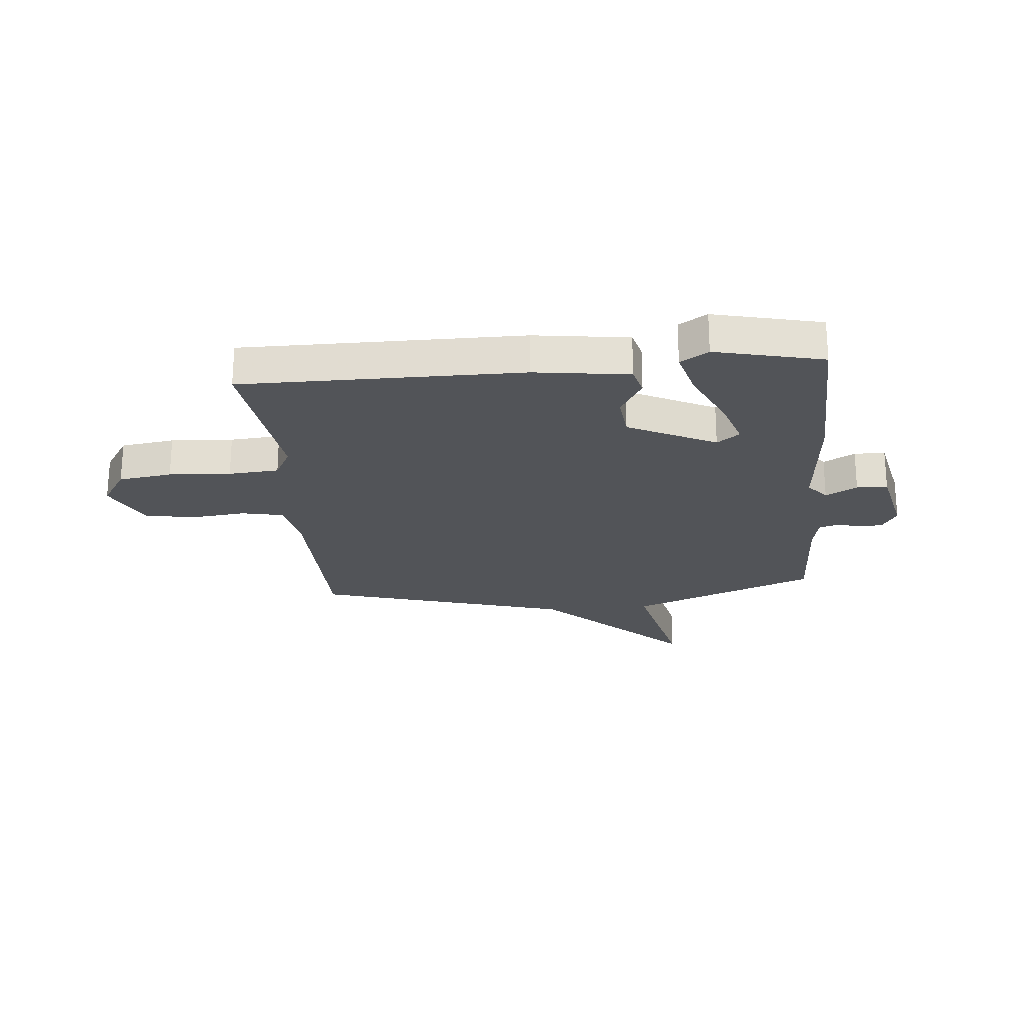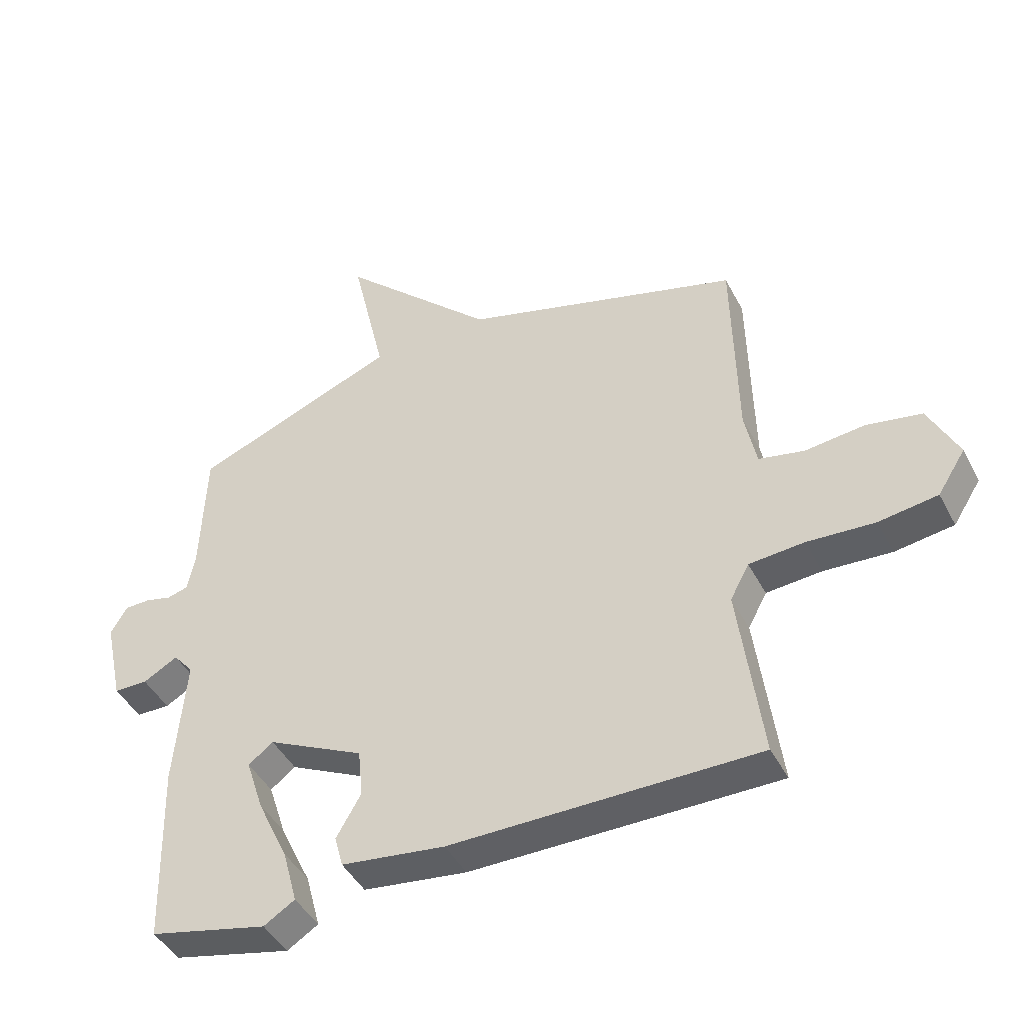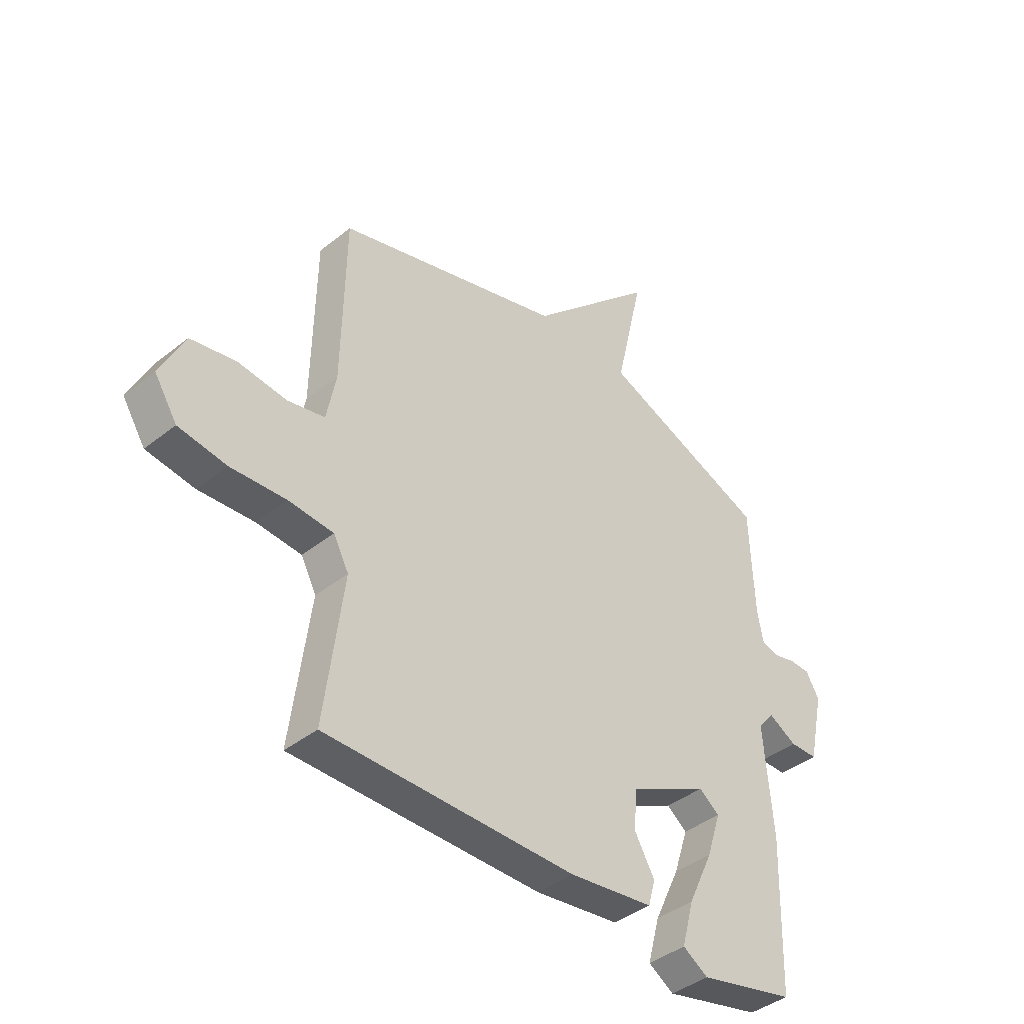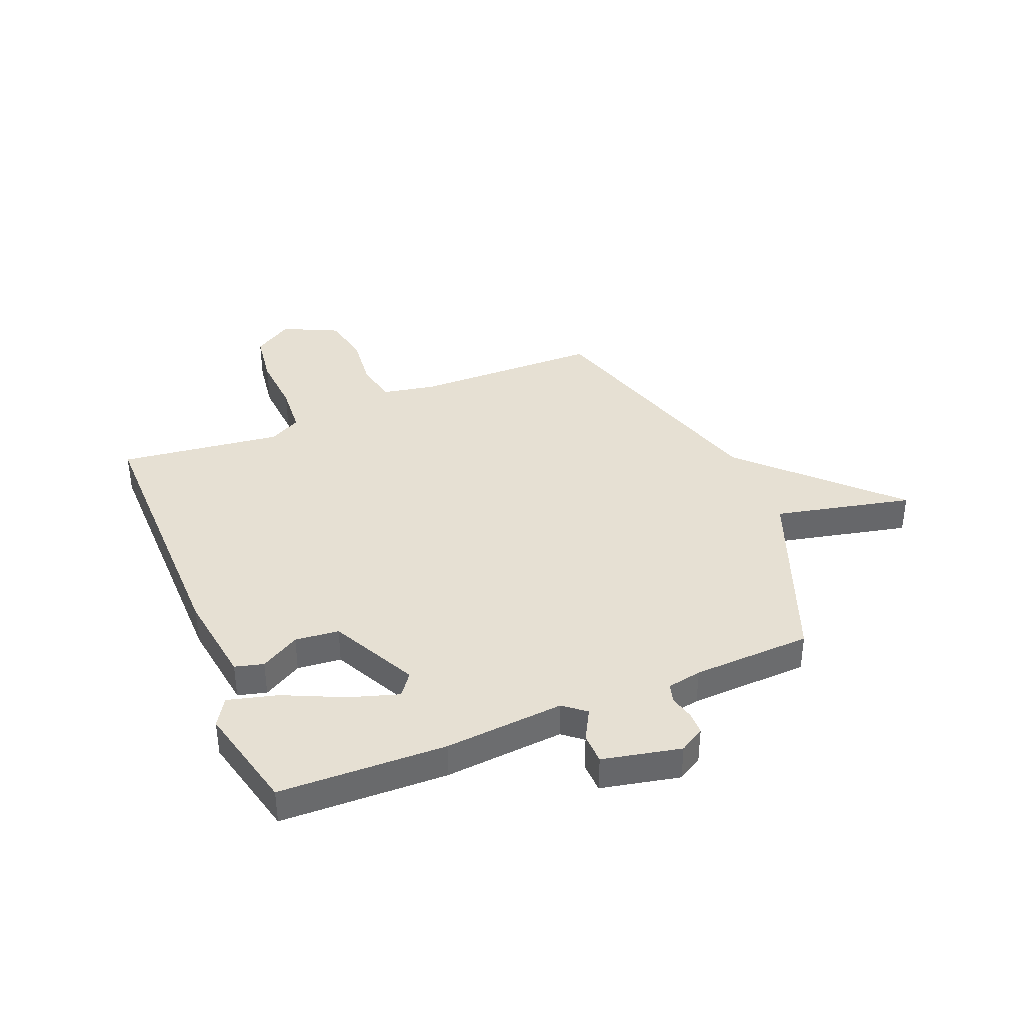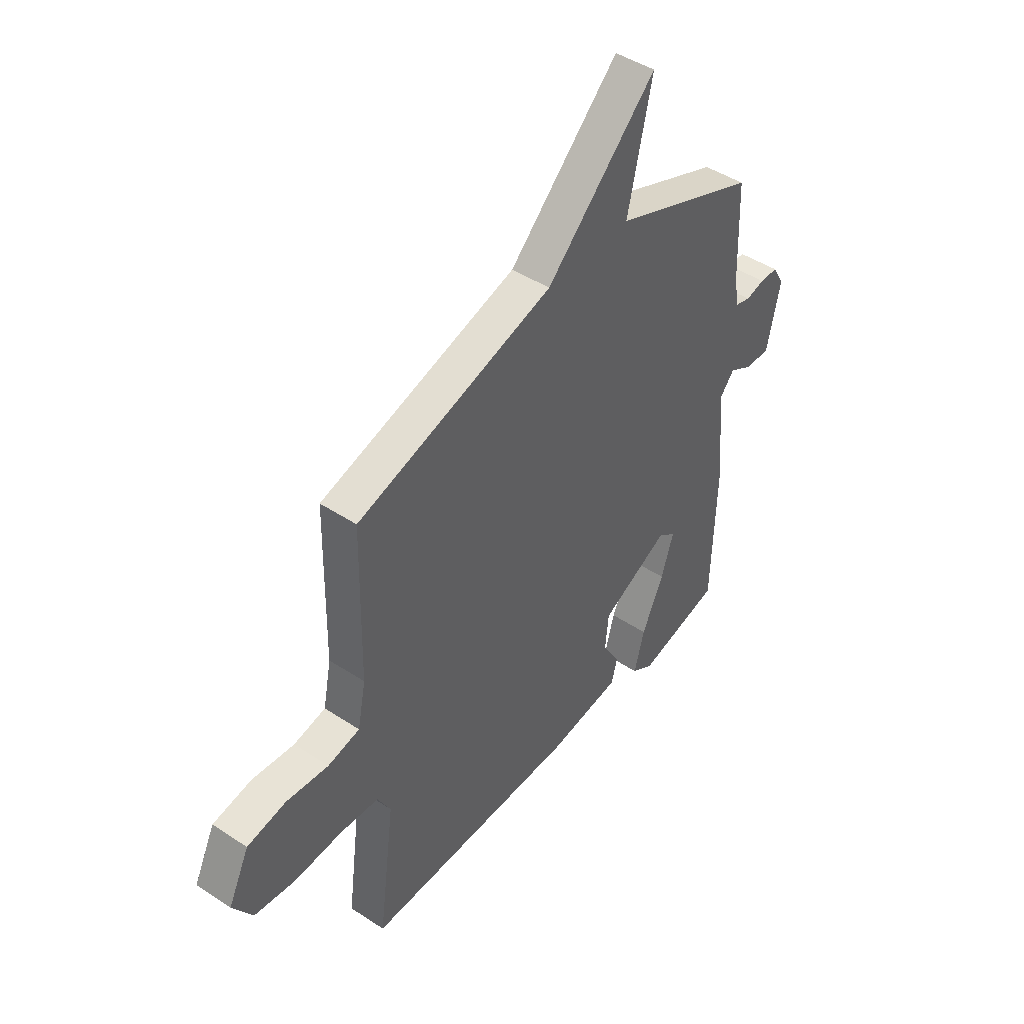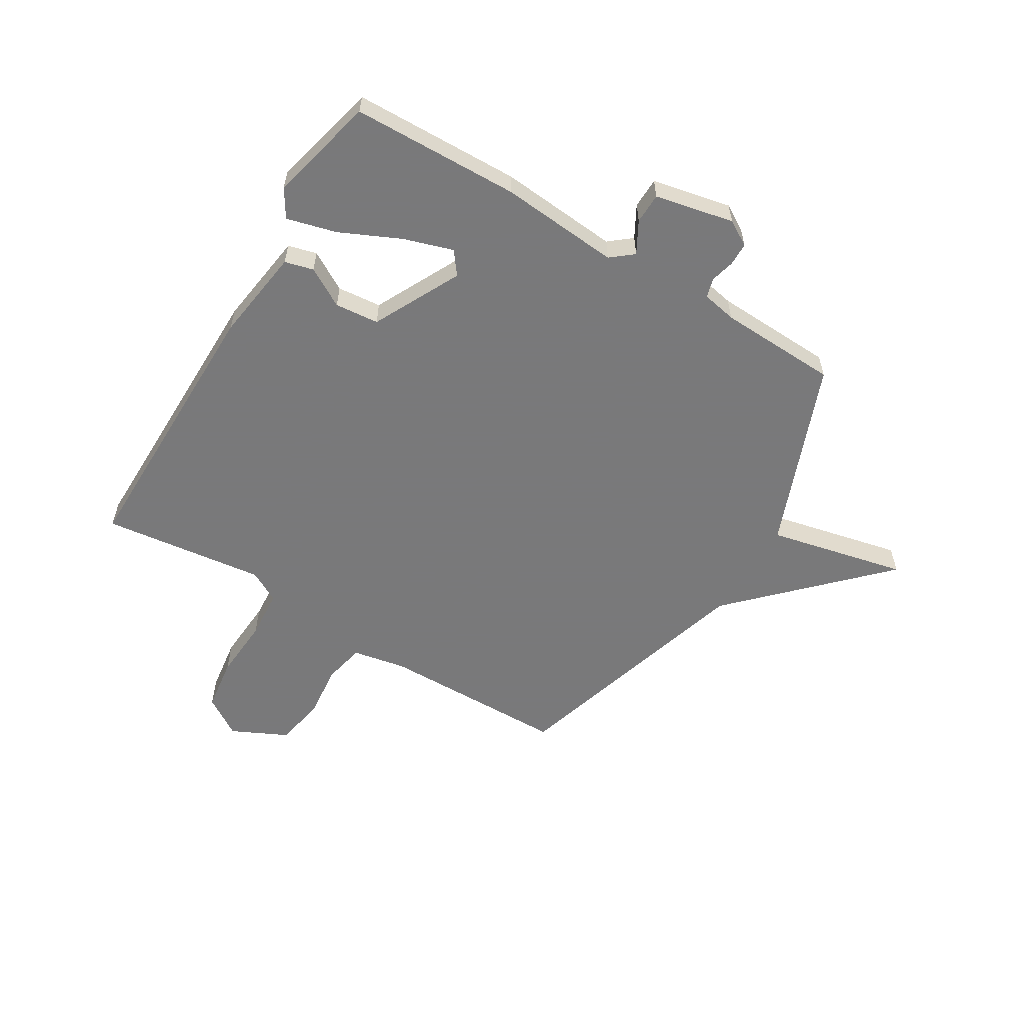
<metadata>
{"format":"obj","ext":"obj","renderer":"f3d","projection":"perspective","resolution":1024,"background":"white","views":[{"elev":-23.2,"azim":-174.8,"up":"+Y"},{"elev":-44.4,"azim":26.2,"up":"+Z"},{"elev":-40.9,"azim":134.1,"up":"+Z"},{"elev":38.3,"azim":-112.5,"up":"+Y"},{"elev":45.4,"azim":127.3,"up":"+Z"},{"elev":-57.8,"azim":-121.4,"up":"+Y"}]}
</metadata>
<code>
v -0.5 0.07 -0.5
v -0.509 0.07 -0.196
v -0.491 0.07 0.022
v -0.524 0.07 0.062
v -0.581 0.07 0.03
v -0.637 0.07 0.031
v -0.668 0.07 0.174
v -0.641 0.07 0.22
v -0.599 0.07 0.221
v -0.555 0.07 0.21
v -0.52 0.07 0.22
v -0.508 0.07 0.283
v -0.5 0.07 0.5
v -0.161 0.07 0.634
v -0.218 0.07 0.885
v 0.039 0.07 0.634
v 0.5 0.07 0.5
v 0.506 0.07 0.16
v 0.525 0.07 0.063
v 0.6 0.07 0.047
v 0.699 0.07 0.058
v 0.79 0.07 0.041
v 0.839 0.07 -0.06
v 0.793 0.07 -0.132
v 0.696 0.07 -0.146
v 0.584 0.07 -0.139
v 0.493 0.07 -0.146
v 0.462 0.07 -0.204
v 0.5 0.07 -0.5
v -0.006 0.07 -0.499
v -0.177 0.07 -0.476
v -0.191 0.07 -0.424
v -0.15 0.07 -0.353
v -0.158 0.07 -0.273
v -0.317 0.07 -0.194
v -0.358 0.07 -0.225
v -0.329 0.07 -0.315
v -0.278 0.07 -0.424
v -0.254 0.07 -0.514
v -0.305 0.07 -0.546
v -0.5 0 -0.5
v -0.509 0 -0.196
v -0.491 0 0.022
v -0.524 0 0.062
v -0.581 0 0.03
v -0.637 0 0.031
v -0.668 0 0.174
v -0.641 0 0.22
v -0.599 0 0.221
v -0.555 0 0.21
v -0.52 0 0.22
v -0.508 0 0.283
v -0.5 0 0.5
v -0.161 0 0.634
v -0.218 0 0.885
v 0.039 0 0.634
v 0.5 0 0.5
v 0.506 0 0.16
v 0.525 0 0.063
v 0.6 0 0.047
v 0.699 0 0.058
v 0.79 0 0.041
v 0.839 0 -0.06
v 0.793 0 -0.132
v 0.696 0 -0.146
v 0.584 0 -0.139
v 0.493 0 -0.146
v 0.462 0 -0.204
v 0.5 0 -0.5
v -0.006 0 -0.499
v -0.177 0 -0.476
v -0.191 0 -0.424
v -0.15 0 -0.353
v -0.158 0 -0.273
v -0.317 0 -0.194
v -0.358 0 -0.225
v -0.329 0 -0.315
v -0.278 0 -0.424
v -0.254 0 -0.514
v -0.305 0 -0.546
f 1 2 3
f 40 1 3
f 39 40 3
f 38 39 3
f 37 38 3
f 36 37 3
f 35 36 3
f 34 35 3
f 31 32 33
f 30 31 33
f 29 30 33
f 28 29 33
f 27 28 33 34
f 24 25 26
f 23 24 26
f 22 23 26
f 21 22 26
f 20 21 26
f 19 20 26 27
f 34 3 4
f 27 34 4
f 19 27 4
f 18 19 4
f 14 15 16
f 16 17 18
f 14 16 18
f 13 14 18
f 12 13 18
f 8 9 10
f 7 8 10
f 6 7 10
f 5 6 10
f 4 5 10
f 4 10 11
f 4 11 12 18
f 43 42 41
f 43 41 80
f 43 80 79
f 43 79 78
f 43 78 77
f 43 77 76
f 43 76 75
f 43 75 74
f 73 72 71
f 73 71 70
f 73 70 69
f 73 69 68
f 74 73 68 67
f 66 65 64
f 66 64 63
f 66 63 62
f 66 62 61
f 66 61 60
f 67 66 60 59
f 44 43 74
f 44 74 67
f 44 67 59
f 44 59 58
f 56 55 54
f 58 57 56
f 58 56 54
f 58 54 53
f 58 53 52
f 50 49 48
f 50 48 47
f 50 47 46
f 50 46 45
f 50 45 44
f 51 50 44
f 58 52 51 44
f 1 41 42 2
f 2 42 43 3
f 3 43 44 4
f 4 44 45 5
f 5 45 46 6
f 6 46 47 7
f 7 47 48 8
f 8 48 49 9
f 9 49 50 10
f 10 50 51 11
f 11 51 52 12
f 12 52 53 13
f 13 53 54 14
f 14 54 55 15
f 15 55 56 16
f 16 56 57 17
f 17 57 58 18
f 18 58 59 19
f 19 59 60 20
f 20 60 61 21
f 21 61 62 22
f 22 62 63 23
f 23 63 64 24
f 24 64 65 25
f 25 65 66 26
f 26 66 67 27
f 27 67 68 28
f 28 68 69 29
f 29 69 70 30
f 30 70 71 31
f 31 71 72 32
f 32 72 73 33
f 33 73 74 34
f 34 74 75 35
f 35 75 76 36
f 36 76 77 37
f 37 77 78 38
f 38 78 79 39
f 39 79 80 40
f 40 80 41 1

</code>
